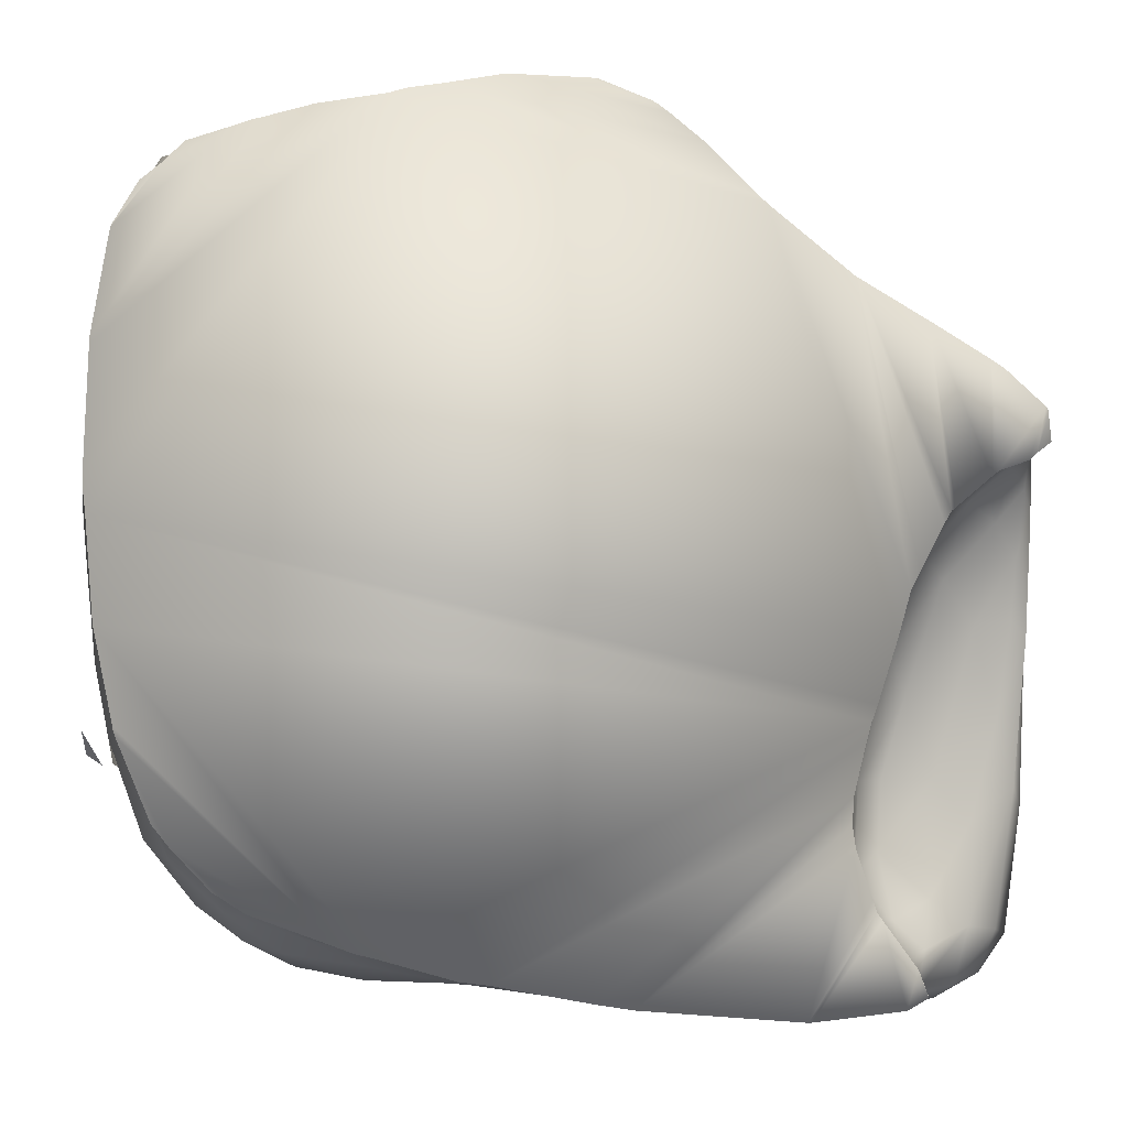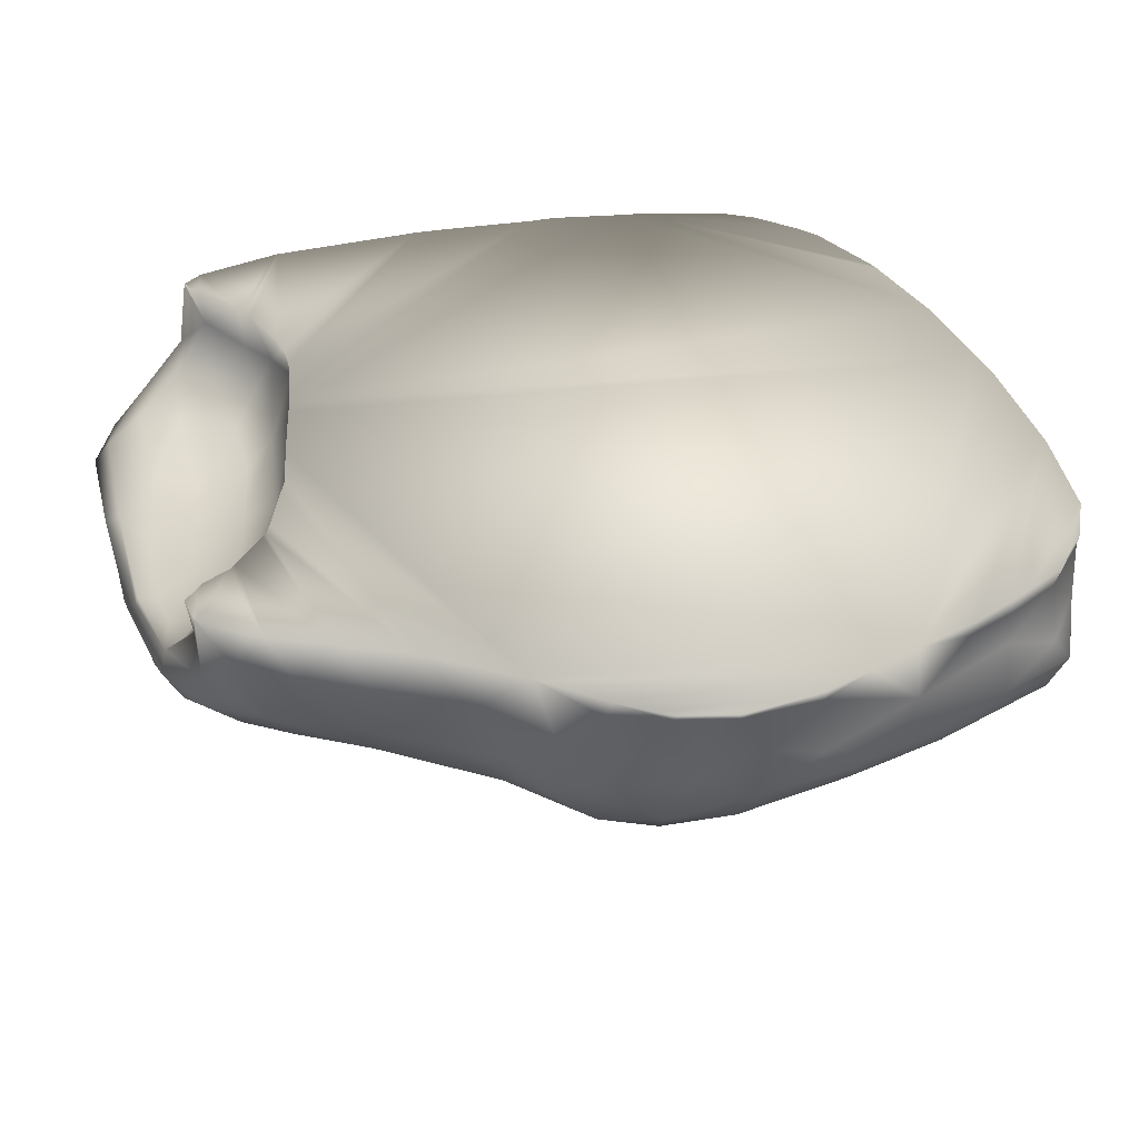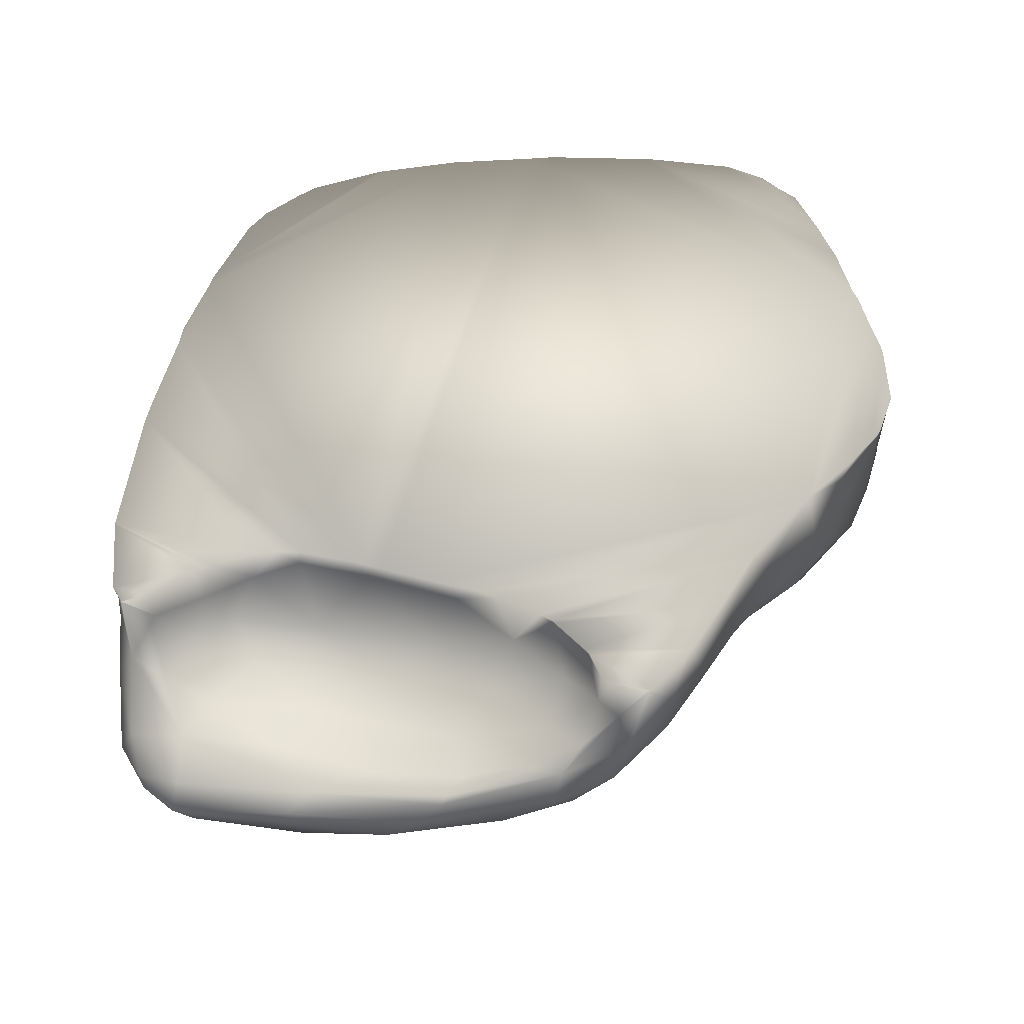
<metadata>
{"format":"obj","ext":"obj","renderer":"f3d","projection":"perspective","resolution":1024,"background":"white","views":[{"elev":-4.6,"azim":-9.8,"up":"+Y"},{"elev":41.6,"azim":159.4,"up":"+Z"},{"elev":45.9,"azim":89.8,"up":"+Z"}]}
</metadata>
<code>
o 679
v 9.373 5.024 5.262
v 9.293 5.149 5.27
v 9.35 5.14 5.264
v 9.482 4.882 5.278
v 9.333 4.906 5.28
v 9.262 5.016 5.287
v 9.5 4.982 5.271
v 9.451 5.145 5.274
v 9.206 5.175 5.297
v 9.385 5.272 5.286
v 9.246 5.259 5.294
v 9.564 4.751 5.311
v 9.528 4.784 5.297
v 9.661 4.729 5.313
v 9.615 4.792 5.293
v 9.731 4.773 5.305
v 9.625 4.892 5.288
v 9.397 4.824 5.3
v 9.277 4.852 5.315
v 9.759 4.884 5.31
v 9.271 4.924 5.296
v 9.663 5 5.298
v 9.572 5.067 5.287
v 9.198 4.971 5.324
v 9.688 5.136 5.316
v 9.175 5.114 5.313
v 9.582 5.216 5.302
v 9.167 5.263 5.306
v 9.515 5.302 5.302
v 9.321 5.396 5.317
v 9.5 5.426 5.328
v 9.706 4.703 5.363
v 9.798 4.698 5.376
v 9.811 4.727 5.345
v 9.624 4.731 5.335
v 9.908 4.81 5.355
v 9.438 4.774 5.329
v 9.32 4.792 5.341
v 9.784 5.008 5.325
v 9.712 5.288 5.352
v 9.141 5.228 5.317
v 9.172 5.33 5.32
v 9.648 5.419 5.363
v 9.201 5.418 5.333
v 9.28 5.488 5.354
v 9.906 4.706 5.398
v 9.971 4.736 5.401
v 9.559 4.751 5.348
v 9.336 4.764 5.38
v 9.49 4.776 5.386
v 9.229 4.82 5.37
v 9.915 4.986 5.356
v 9.199 4.885 5.352
v 9.14 4.98 5.366
v 9.134 5.128 5.337
v 9.87 5.103 5.356
v 9.805 5.214 5.362
v 9.109 5.293 5.349
v 9.142 5.397 5.348
v 9.166 5.478 5.369
v 9.434 5.535 5.37
v 9.647 4.729 5.378
v 9.267 4.779 5.404
v 9.407 4.772 5.403
v 10.06 4.798 5.411
v 10.03 4.938 5.391
v 9.095 5.145 5.377
v 9.94 5.063 5.368
v 9.934 5.227 5.396
v 9.07 5.319 5.395
v 9.101 5.419 5.389
v 9.582 5.533 5.379
v 9.272 5.547 5.389
v 9.674 5.575 5.415
v 9.698 4.721 5.433
v 9.304 4.754 5.456
v 9.168 4.869 5.401
v 9.113 4.973 5.42
v 9.988 5.088 5.385
v 9.084 5.058 5.432
v 9.835 5.306 5.393
v 9.066 5.194 5.455
v 9.783 5.394 5.402
v 9.744 5.507 5.422
v 9.132 5.525 5.416
v 9.401 5.606 5.412
v 9.562 5.621 5.425
v 9.823 4.695 5.459
v 9.944 4.696 5.453
v 10.02 4.714 5.444
v 10.06 4.749 5.438
v 9.583 4.76 5.423
v 9.389 4.753 5.48
v 9.191 4.824 5.459
v 9.466 4.786 5.441
v 9.518 4.778 5.434
v 10.11 4.894 5.421
v 10.09 5.019 5.414
v 9.097 4.984 5.449
v 10.06 5.187 5.421
v 9.992 5.278 5.424
v 9.912 5.346 5.425
v 9.058 5.298 5.448
v 9.065 5.388 5.483
v 9.086 5.481 5.446
v 9.249 5.614 5.448
v 9.729 5.622 5.467
v 9.245 4.784 5.472
v 9.436 4.768 5.472
v 10.12 4.807 5.448
v 9.131 4.899 5.485
v 10.14 4.946 5.44
v 10.13 5.093 5.444
v 10.16 5.056 5.463
v 9.091 5.012 5.484
v 9.075 5.096 5.488
v 10.12 5.236 5.46
v 10.02 5.303 5.445
v 9.844 5.447 5.445
v 9.09 5.552 5.476
v 9.139 5.592 5.471
v 9.424 5.658 5.46
v 9.662 5.651 5.46
v 9.735 4.713 5.519
v 10.09 4.742 5.473
v 9.475 4.771 5.49
v 9.538 4.762 5.485
v 10.14 4.785 5.485
v 10.15 4.941 5.471
v 10.15 5.204 5.482
v 10.08 5.348 5.493
v 10.14 5.29 5.5
v 9.972 5.387 5.469
v 9.073 5.504 5.503
v 9.946 5.451 5.499
v 9.814 5.536 5.479
v 9.783 5.597 5.508
v 9.162 5.653 5.518
v 9.309 5.668 5.491
v 9.585 5.696 5.495
v 9.674 5.693 5.517
v 9.432 5.707 5.525
v 10.05 4.711 5.497
v 9.641 4.736 5.496
v 9.376 4.743 5.531
v 9.286 4.773 5.529
v 9.067 4.994 5.433
v 9.085 4.982 5.401
v 9.061 5.021 5.473
v 10.16 5.095 5.49
v 9.06 5.257 5.526
v 10.03 5.399 5.503
v 9.822 5.556 5.521
v 9.89 5.512 5.546
v 9.111 5.602 5.512
v 9.853 4.701 5.582
v 9.955 4.704 5.548
v 10.1 4.741 5.505
v 9.492 4.749 5.524
v 9.219 4.82 5.553
v 10.15 4.934 5.499
v 9.159 4.876 5.568
v 10.15 5.267 5.524
v 10.12 5.342 5.534
v 10.06 5.411 5.549
v 9.083 5.552 5.565
v 9.746 5.647 5.55
v 9.298 5.692 5.531
v 10.06 4.731 5.539
v 9.651 4.724 5.553
v 9.463 4.741 5.552
v 10.12 4.792 5.514
v 9.577 4.739 5.532
v 10.14 4.957 5.523
v 10.16 5.125 5.519
v 9.075 5.119 5.571
v 9.068 5.438 5.577
v 9.985 5.461 5.56
v 9.819 5.575 5.556
v 9.118 5.624 5.548
v 9.393 5.72 5.563
v 9.491 5.736 5.567
v 9.571 5.735 5.566
v 9.627 5.717 5.543
v 9.722 4.713 5.606
v 9.366 4.764 5.59
v 9.115 4.971 5.578
v 10.15 5.133 5.534
v 10.11 5.036 5.534
v 10.13 5.152 5.544
v 10.15 5.275 5.569
v 9.062 5.274 5.677
v 9.946 5.49 5.617
v 9.14 5.658 5.561
v 9.241 5.688 5.565
v 9.656 5.711 5.593
v 9.579 4.731 5.582
v 10.07 4.798 5.552
v 10.02 4.83 5.558
v 10.03 4.966 5.548
v 9.959 4.885 5.567
v 10.08 4.917 5.542
v 9.966 4.967 5.562
v 9.994 5.062 5.567
v 10.08 5.143 5.56
v 10.13 5.225 5.565
v 10.12 5.358 5.588
v 10.03 5.451 5.631
v 10.09 5.413 5.643
v 9.852 5.55 5.619
v 9.117 5.608 5.611
v 9.777 5.621 5.612
v 9.711 5.672 5.622
v 9.167 5.659 5.598
v 9.374 5.712 5.625
v 9.499 5.732 5.602
v 9.992 4.733 5.613
v 9.473 4.744 5.608
v 10.01 4.773 5.587
v 9.289 4.799 5.612
v 9.215 4.845 5.654
v 9.969 4.806 5.594
v 9.922 4.858 5.603
v 9.928 4.964 5.596
v 9.914 5.034 5.677
v 9.962 5.109 5.613
v 10.03 5.194 5.594
v 9.073 5.129 5.688
v 10.1 5.261 5.596
v 10.13 5.299 5.603
v 9.24 5.674 5.631
v 9.932 4.712 5.624
v 9.841 4.704 5.699
v 9.96 4.764 5.655
v 9.384 4.772 5.635
v 9.922 4.817 5.645
v 9.145 4.919 5.658
v 9.891 4.942 5.678
v 9.901 4.884 5.662
v 9.096 5.017 5.696
v 9.95 5.146 5.674
v 9.992 5.216 5.643
v 10.05 5.28 5.638
v 10.09 5.32 5.65
v 10.12 5.343 5.649
v 9.066 5.43 5.691
v 9.086 5.549 5.698
v 9.676 5.706 5.691
v 9.574 5.728 5.627
v 9.629 4.724 5.672
v 9.948 4.718 5.676
v 10.01 5.266 5.696
v 9.114 5.594 5.676
v 9.732 5.654 5.665
v 9.166 5.636 5.666
v 9.233 5.664 5.671
v 9.301 5.684 5.674
v 9.507 5.732 5.687
v 9.605 5.732 5.693
v 9.469 4.754 5.682
v 9.349 4.787 5.687
v 10.06 5.306 5.694
v 9.946 5.122 5.7
v 9.961 5.175 5.7
v 10.12 5.383 5.7
v 9.985 5.475 5.7
v 9.791 5.609 5.7
v 9.976 4.729 5.7
v 9.909 5.008 5.7
v 9.915 5.029 5.7
v 9.922 5.048 5.7
v 9.903 5.522 5.7
v 9.731 5.667 5.7
v 9.459 4.753 5.7
v 10.06 5.309 5.7
v 9.84 4.704 5.7
v 9.844 4.704 5.7
v 9.492 4.749 5.7
v 10.06 5.303 5.7
v 10.07 5.424 5.7
v 9.843 4.704 5.7
v 9.842 4.704 5.7
v 9.802 5.6 5.7
v 9.976 4.729 5.7
v 9.925 4.813 5.7
v 9.9 5.524 5.7
v 9.649 4.72 5.7
v 9.607 4.727 5.7
v 9.965 4.76 5.7
v 9.972 5.196 5.7
v 9.976 4.729 5.7
v 9.218 5.665 5.7
v 9.367 4.779 5.7
v 9.139 5.621 5.7
v 9.163 5.645 5.7
v 9.952 4.715 5.7
v 9.348 4.784 5.7
v 9.337 4.788 5.7
v 9.798 5.604 5.7
v 9.918 4.823 5.7
v 9.23 5.67 5.7
v 10.1 5.322 5.7
v 9.073 5.128 5.7
v 10 5.249 5.7
v 9.199 4.849 5.7
v 10.12 5.374 5.7
v 9.38 5.706 5.7
v 9.245 5.674 5.7
v 9.155 4.896 5.7
v 10.01 5.263 5.7
v 10.11 5.33 5.7
v 10.13 5.342 5.7
v 9.301 5.691 5.7
v 9.234 4.826 5.7
v 9.136 4.92 5.7
v 10.01 5.267 5.7
v 9.443 5.72 5.7
v 9.892 4.917 5.7
v 9.894 4.948 5.7
v 9.066 5.431 5.7
v 9.066 5.424 5.7
v 9.52 5.734 5.7
v 10.12 5.378 5.7
v 9.4 5.713 5.7
v 9.914 4.836 5.7
v 9.895 4.892 5.7
v 9.088 5.553 5.7
v 9.086 5.548 5.7
v 9.086 5.55 5.7
v 9.502 5.732 5.7
v 9.691 5.698 5.7
v 9.115 5.6 5.7
v 9.098 5.01 5.7
v 10.06 5.434 5.7
v 9.671 5.711 5.7
v 9.096 5.016 5.7
v 9.679 5.706 5.7
v 9.603 5.733 5.7
v 9.095 5.022 5.7
v 9.061 5.286 5.7
v 9.061 5.27 5.7
v 9.61 5.733 5.7
v 9.064 5.244 5.7
v 9.986 5.475 5.7
f 1 2 3
f 4 5 1
f 1 5 6
f 7 4 1
f 1 6 2
f 7 1 8
f 9 2 6
f 8 1 3
f 3 2 10
f 10 2 11
f 12 13 14
f 14 13 15
f 16 14 15
f 15 13 4
f 16 15 17
f 18 19 5
f 13 18 4
f 20 16 17
f 19 21 5
f 4 18 5
f 17 15 4
f 17 4 7
f 20 17 22
f 5 21 6
f 22 17 23
f 6 21 24
f 17 7 23
f 22 23 25
f 26 9 6
f 23 7 8
f 25 23 27
f 2 9 11
f 23 8 27
f 11 9 28
f 3 10 8
f 27 8 29
f 29 8 10
f 10 11 30
f 29 10 31
f 32 14 33
f 14 34 33
f 34 14 16
f 14 35 12
f 36 34 16
f 37 13 12
f 16 20 36
f 18 38 19
f 37 38 18
f 13 37 18
f 19 24 21
f 20 22 39
f 6 24 26
f 22 25 39
f 25 27 40
f 9 26 41
f 9 41 28
f 28 41 42
f 43 40 27
f 11 28 42
f 27 29 43
f 30 11 42
f 30 42 44
f 30 31 10
f 43 29 31
f 45 30 44
f 35 14 32
f 46 34 47
f 48 12 35
f 34 36 47
f 49 38 37
f 50 37 48
f 12 48 37
f 38 51 19
f 52 36 20
f 53 19 51
f 19 53 24
f 53 54 24
f 24 55 26
f 54 55 24
f 39 52 20
f 52 39 56
f 56 39 25
f 57 56 25
f 25 40 57
f 26 55 41
f 55 58 41
f 42 41 58
f 58 59 42
f 42 59 44
f 60 44 59
f 45 44 60
f 45 61 30
f 31 30 61
f 33 34 46
f 35 62 48
f 63 38 49
f 37 64 49
f 37 50 64
f 38 63 51
f 65 47 36
f 65 36 66
f 66 36 52
f 67 55 54
f 68 52 56
f 69 56 57
f 55 67 58
f 70 58 67
f 71 58 70
f 71 59 58
f 60 59 71
f 43 31 72
f 45 60 73
f 31 61 72
f 43 72 74
f 61 45 73
f 32 62 35
f 62 32 75
f 76 63 49
f 53 51 77
f 54 53 77
f 78 54 77
f 66 52 79
f 52 68 79
f 67 54 78
f 80 67 78
f 79 68 56
f 79 56 69
f 69 57 81
f 67 82 70
f 40 81 57
f 40 43 83
f 81 40 83
f 83 43 84
f 71 85 60
f 73 60 85
f 84 43 74
f 86 61 73
f 72 61 87
f 87 61 86
f 32 88 75
f 33 88 32
f 46 89 33
f 47 90 46
f 90 47 91
f 75 92 62
f 65 91 47
f 49 64 93
f 62 92 48
f 63 94 51
f 50 95 64
f 50 96 95
f 48 92 50
f 92 96 50
f 65 66 97
f 97 66 98
f 80 78 99
f 66 79 98
f 98 79 100
f 69 100 79
f 80 82 67
f 100 69 101
f 69 81 102
f 101 69 102
f 70 82 103
f 102 81 83
f 104 70 103
f 104 71 70
f 104 105 71
f 71 105 85
f 85 106 73
f 107 84 74
f 86 73 106
f 72 87 74
f 90 89 46
f 49 93 76
f 63 108 94
f 63 76 108
f 109 93 64
f 91 65 110
f 95 109 64
f 97 110 65
f 77 94 111
f 51 94 77
f 112 110 97
f 77 111 78
f 97 98 112
f 112 98 113
f 113 114 112
f 80 115 116
f 98 100 113
f 116 82 80
f 113 100 117
f 100 101 118
f 117 100 118
f 118 101 102
f 119 102 83
f 84 119 83
f 85 105 120
f 85 121 106
f 122 87 86
f 87 123 74
f 123 107 74
f 88 124 75
f 89 88 33
f 91 110 125
f 109 95 126
f 96 127 95
f 128 110 129
f 110 112 129
f 129 112 114
f 99 115 80
f 114 113 130
f 117 130 113
f 131 117 118
f 132 117 131
f 118 102 133
f 118 133 131
f 102 119 133
f 104 134 105
f 135 119 136
f 119 84 136
f 120 105 134
f 120 121 85
f 84 107 136
f 136 107 137
f 106 121 138
f 139 106 138
f 106 122 86
f 122 106 139
f 122 140 87
f 123 141 107
f 140 122 142
f 123 87 140
f 90 143 89
f 144 75 124
f 90 125 143
f 90 91 125
f 93 145 76
f 92 75 144
f 146 108 76
f 110 128 125
f 92 127 96
f 95 127 126
f 78 111 115
f 147 148 149
f 129 114 150
f 130 150 114
f 103 82 151
f 132 130 117
f 133 152 131
f 133 119 135
f 133 135 152
f 136 153 154
f 121 120 155
f 137 153 136
f 121 155 138
f 122 139 142
f 88 156 124
f 89 157 88
f 89 143 157
f 158 143 125
f 76 145 146
f 128 158 125
f 93 109 159
f 109 126 159
f 92 144 127
f 94 108 160
f 129 161 128
f 162 111 94
f 161 129 150
f 150 130 163
f 130 132 163
f 104 103 151
f 131 164 132
f 131 152 165
f 164 131 165
f 135 136 154
f 134 166 120
f 120 166 155
f 107 141 167
f 137 107 167
f 139 168 142
f 141 123 140
f 88 157 156
f 169 157 143
f 144 124 170
f 143 158 169
f 93 171 145
f 93 159 171
f 172 158 128
f 126 127 159
f 127 144 173
f 128 161 172
f 172 161 174
f 94 160 162
f 175 174 161
f 161 150 175
f 115 176 116
f 116 176 82
f 82 176 151
f 150 163 175
f 132 164 163
f 104 177 134
f 178 165 135
f 165 152 135
f 135 154 178
f 177 166 134
f 154 153 179
f 180 155 166
f 153 137 179
f 180 138 155
f 139 138 168
f 142 168 181
f 182 142 181
f 140 142 183
f 140 184 141
f 185 124 156
f 124 185 170
f 186 146 145
f 173 144 170
f 158 172 169
f 173 159 127
f 146 160 108
f 111 162 187
f 115 111 187
f 187 176 115
f 188 189 174
f 174 175 188
f 190 189 188
f 188 175 191
f 175 163 191
f 151 192 104
f 178 154 193
f 137 167 179
f 138 180 194
f 138 194 195
f 168 138 195
f 168 195 181
f 141 196 167
f 183 142 182
f 183 184 140
f 141 184 196
f 173 197 159
f 159 197 171
f 197 173 170
f 172 198 169
f 172 174 198
f 199 200 201
f 199 202 200
f 198 202 199
f 198 174 202
f 174 189 202
f 200 203 201
f 202 189 200
f 200 204 203
f 189 190 205
f 189 205 200
f 205 204 200
f 176 192 151
f 190 206 205
f 190 188 206
f 206 188 191
f 165 207 164
f 207 163 164
f 104 192 177
f 165 178 208
f 209 165 208
f 154 210 193
f 179 210 154
f 211 180 166
f 167 212 179
f 180 211 194
f 212 167 213
f 194 214 195
f 181 195 215
f 213 167 196
f 182 181 216
f 197 170 185
f 169 217 157
f 218 186 145
f 171 218 145
f 171 197 218
f 198 217 169
f 219 217 198
f 198 199 219
f 220 146 186
f 160 221 162
f 222 201 223
f 199 201 222
f 224 223 201
f 201 203 224
f 203 204 224
f 225 224 226
f 204 226 224
f 226 204 227
f 205 227 204
f 176 228 192
f 205 229 227
f 206 229 205
f 229 206 230
f 206 191 230
f 191 163 207
f 207 165 209
f 208 178 193
f 194 211 214
f 214 231 195
f 195 231 215
f 216 181 215
f 216 183 182
f 184 183 196
f 156 157 232
f 156 233 185
f 217 232 157
f 234 217 219
f 218 235 186
f 235 220 186
f 199 222 219
f 220 160 146
f 220 221 160
f 222 223 236
f 162 221 237
f 238 239 224
f 239 223 224
f 162 237 187
f 187 237 240
f 225 238 224
f 187 240 176
f 226 241 225
f 227 242 226
f 243 242 227
f 227 229 243
f 229 230 244
f 245 230 191
f 245 191 207
f 192 246 177
f 177 246 166
f 246 247 166
f 166 247 211
f 210 179 212
f 248 213 196
f 183 216 249
f 249 196 183
f 185 250 197
f 232 233 156
f 217 251 232
f 250 218 197
f 236 234 222
f 219 222 234
f 223 239 236
f 240 228 176
f 226 242 241
f 241 290 264
f 252 242 243
f 244 243 229
f 244 230 245
f 253 211 247
f 253 255 211
f 211 255 214
f 212 213 254
f 214 255 231
f 255 256 231
f 231 256 257
f 213 248 254
f 215 231 257
f 216 258 249
f 258 259 249
f 259 196 249
f 185 233 250
f 250 260 218
f 251 268 291
f 268 234 284
f 218 260 235
f 235 261 220
f 235 260 261
f 261 221 220
f 270 225 271
f 270 271 343
f 243 262 252
f 243 244 262
f 259 248 196
f 216 215 258
f 232 251 233
f 284 234 289
f 318 238 319
f 263 241 264
f 304 252 310
f 244 311 302
f 312 311 245
f 266 193 272
f 291 296 251
f 297 261 293
f 289 234 285
f 325 239 326
f 253 327 332
f 295 255 294
f 308 313 257
f 281 233 277
f 333 336 240
f 317 330 258
f 338 342 259
f 337 248 335
f 276 233 282
f 282 233 281
f 336 339 240
f 329 247 328
f 341 340 192
f 343 341 192
f 259 335 248
f 208 344 334
f 248 337 331
f 247 329 327
f 258 330 322
f 259 322 338
f 340 246 192
f 246 328 247
f 246 321 320
f 239 318 326
f 215 317 258
f 315 240 237
f 252 316 310
f 237 309 315
f 307 215 257
f 257 313 307
f 323 245 207
f 245 306 312
f 221 309 237
f 221 314 305
f 228 339 303
f 228 343 192
f 256 308 257
f 236 325 300
f 261 314 221
f 261 297 298
f 253 294 255
f 292 256 255
f 255 295 292
f 242 304 290
f 250 287 288
f 236 285 234
f 212 283 210
f 210 283 286
f 209 334 280
f 252 279 316
f 250 278 260
f 251 277 233
f 233 287 250
f 302 262 244
f 262 275 279
f 260 293 261
f 260 278 274
f 248 273 254
f 210 272 193
f 238 269 319
f 225 270 269
f 254 299 212
f 254 273 267
f 266 208 193
f 209 323 207
f 209 280 265
f 225 263 271
f 241 242 290
f 251 217 268
f 268 217 234
f 331 337 335
f 335 342 338
f 338 322 331
f 322 330 317
f 273 322 317
f 317 324 307
f 322 273 331
f 273 317 267
f 331 335 338
f 283 299 267
f 317 307 267
f 307 313 321
f 313 308 321
f 308 301 292
f 292 295 294
f 294 332 327
f 327 329 328
f 328 320 292
f 320 321 308
f 292 320 308
f 321 340 307
f 340 341 343
f 307 340 343
f 343 303 270
f 303 339 298
f 327 328 294
f 292 294 328
f 283 267 307
f 303 298 293
f 339 336 333
f 298 339 333
f 333 315 309
f 309 305 314
f 298 309 314
f 298 297 293
f 293 274 278
f 278 288 319
f 288 287 319
f 318 287 326
f 276 282 277
f 282 281 277
f 287 318 319
f 287 276 326
f 293 278 270
f 270 278 269
f 309 298 333
f 286 283 264
f 283 307 343
f 264 283 263
f 272 286 290
f 303 293 270
f 326 276 325
f 277 296 285
f 296 291 289
f 276 277 300
f 269 278 319
f 266 272 310
f 286 264 290
f 266 310 316
f 334 344 279
f 344 266 316
f 279 344 316
f 265 280 275
f 280 334 275
f 306 323 265
f 311 312 306
f 275 302 265
f 302 311 265
f 311 306 265
f 296 289 285
f 291 268 284
f 284 289 291
f 279 275 334
f 300 325 276
f 277 285 300
f 310 272 304
f 304 272 290
f 271 263 343
f 343 263 283
f 244 245 311
f 253 247 327
f 259 342 335
f 259 258 322
f 340 321 246
f 246 320 328
f 239 238 318
f 215 324 317
f 315 333 240
f 307 324 215
f 323 306 245
f 221 305 309
f 228 240 339
f 228 303 343
f 256 301 308
f 236 239 325
f 261 298 314
f 253 332 294
f 292 301 256
f 242 252 304
f 236 300 285
f 212 299 283
f 209 208 334
f 252 262 279
f 250 288 278
f 251 296 277
f 233 276 287
f 302 275 262
f 260 274 293
f 248 331 273
f 210 286 272
f 238 225 269
f 254 267 299
f 266 344 208
f 209 265 323
f 225 241 263

</code>
